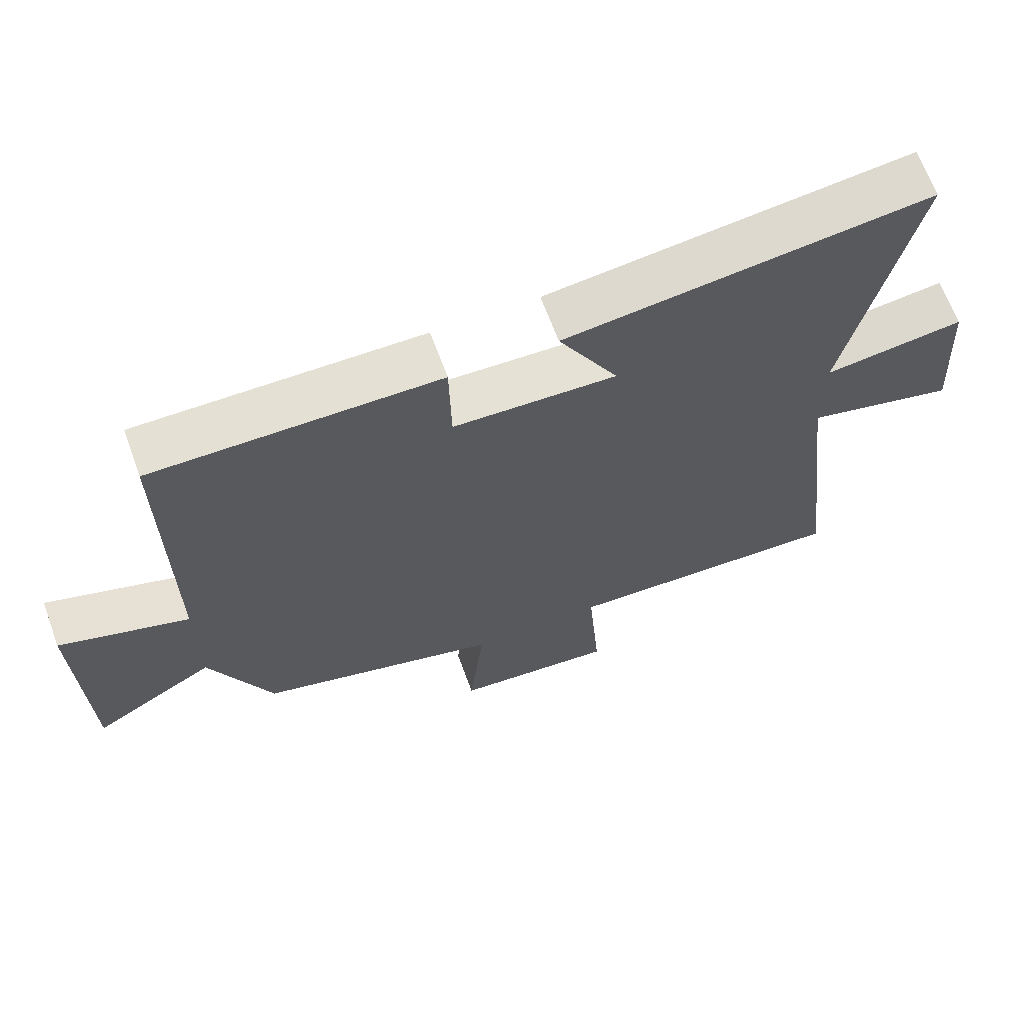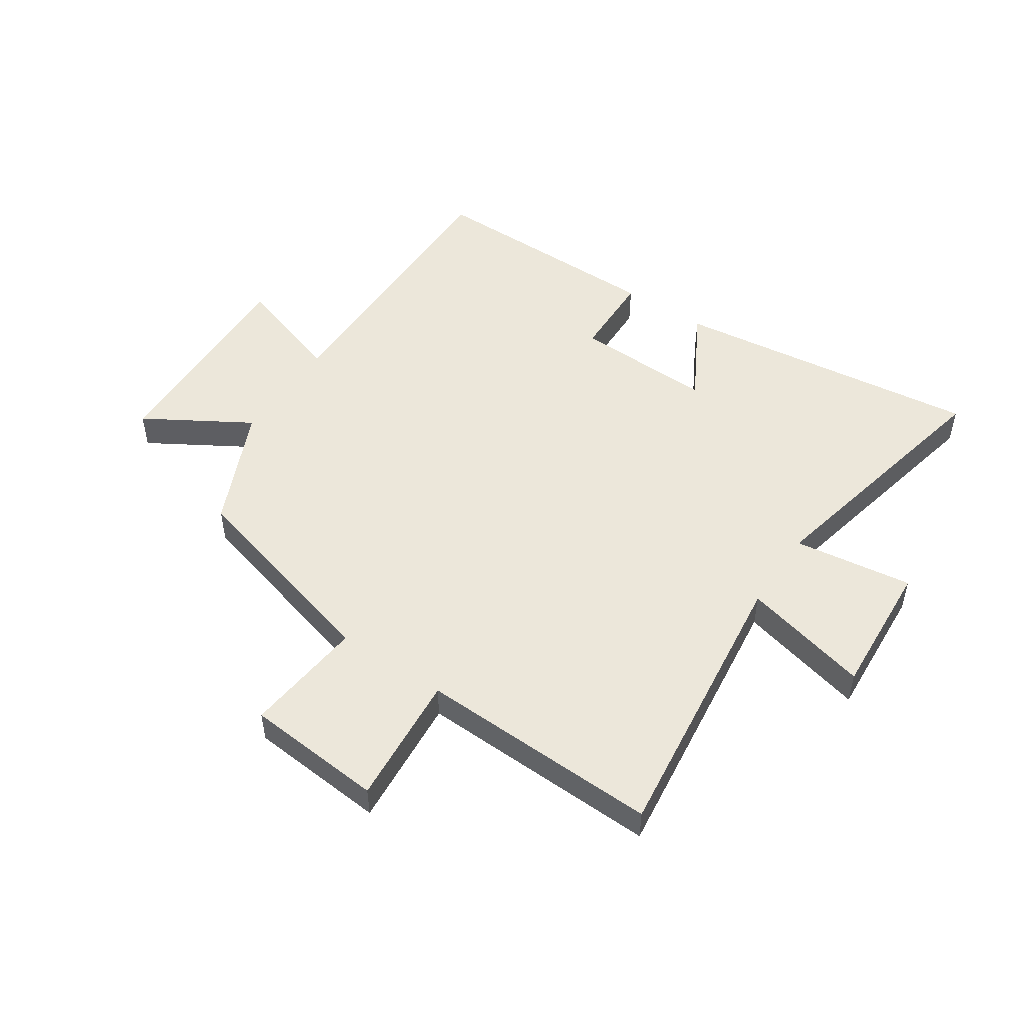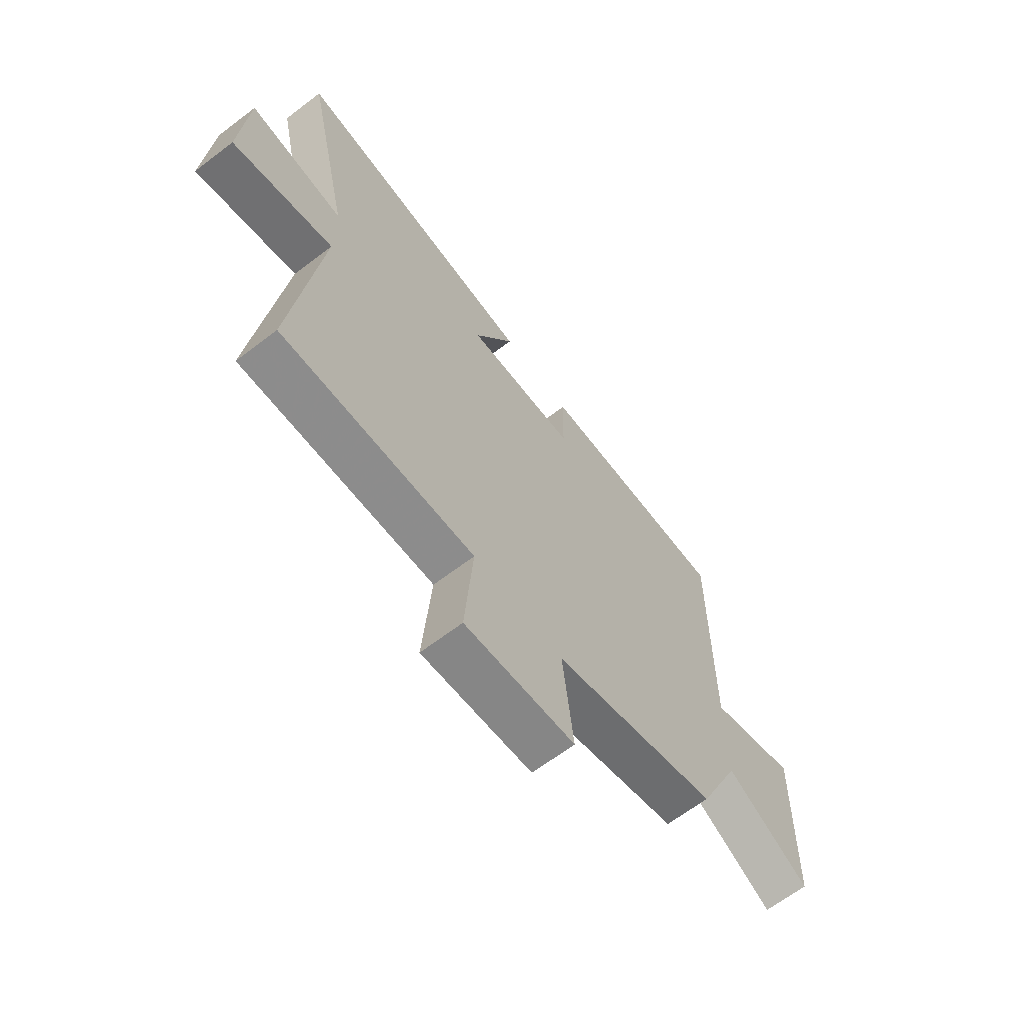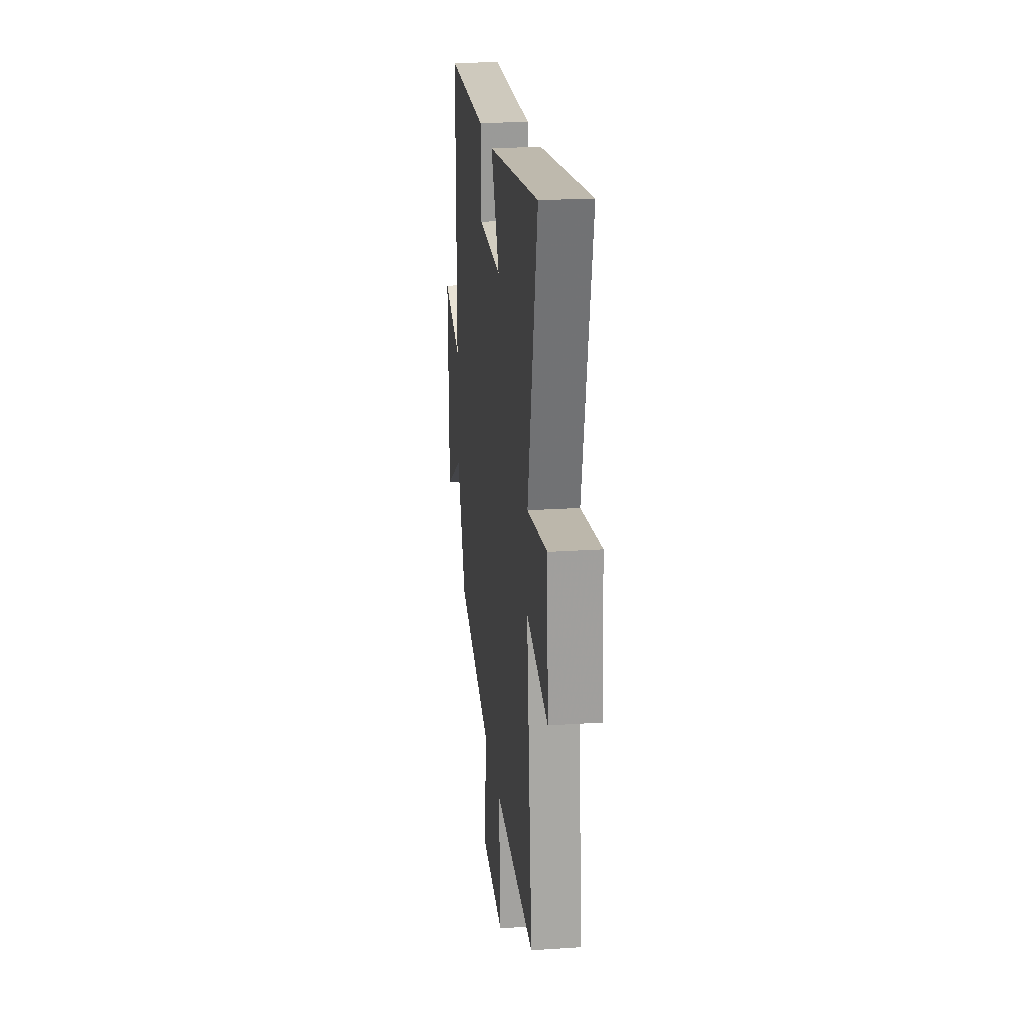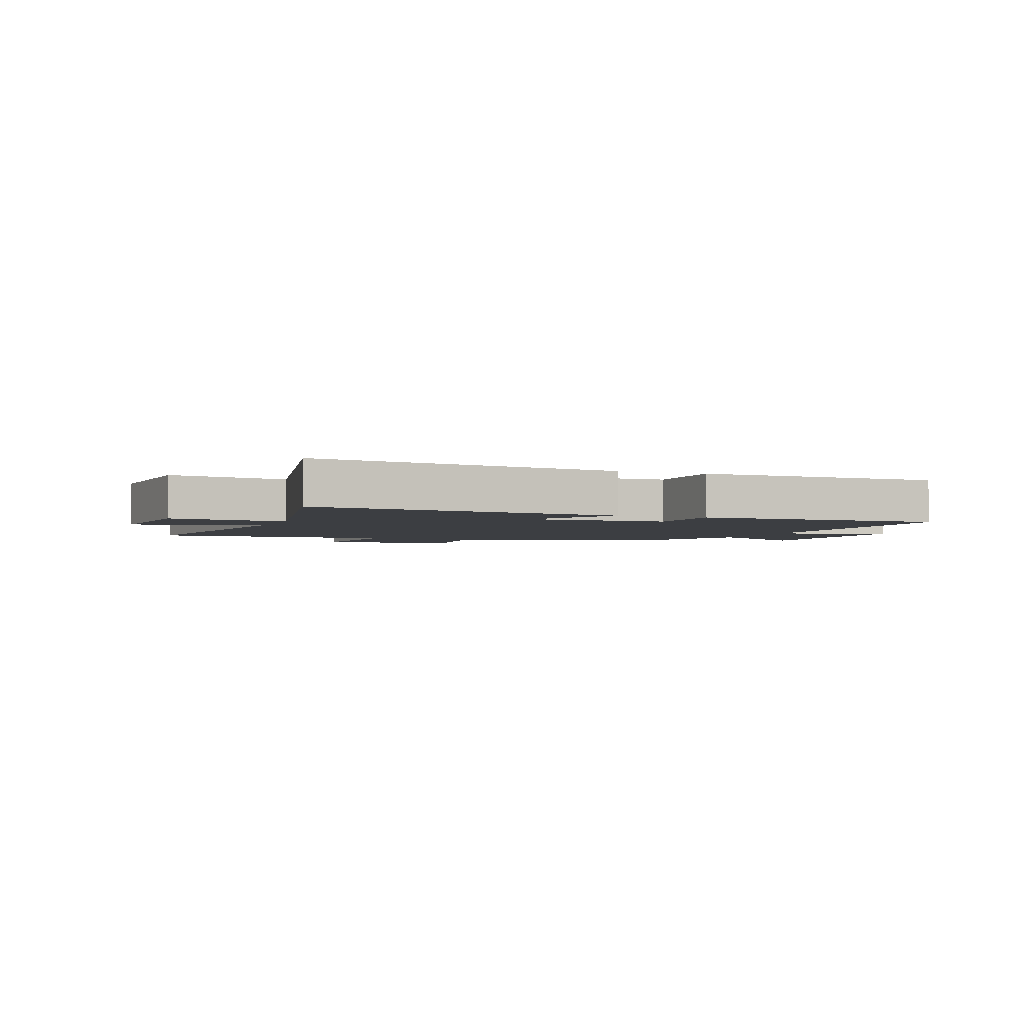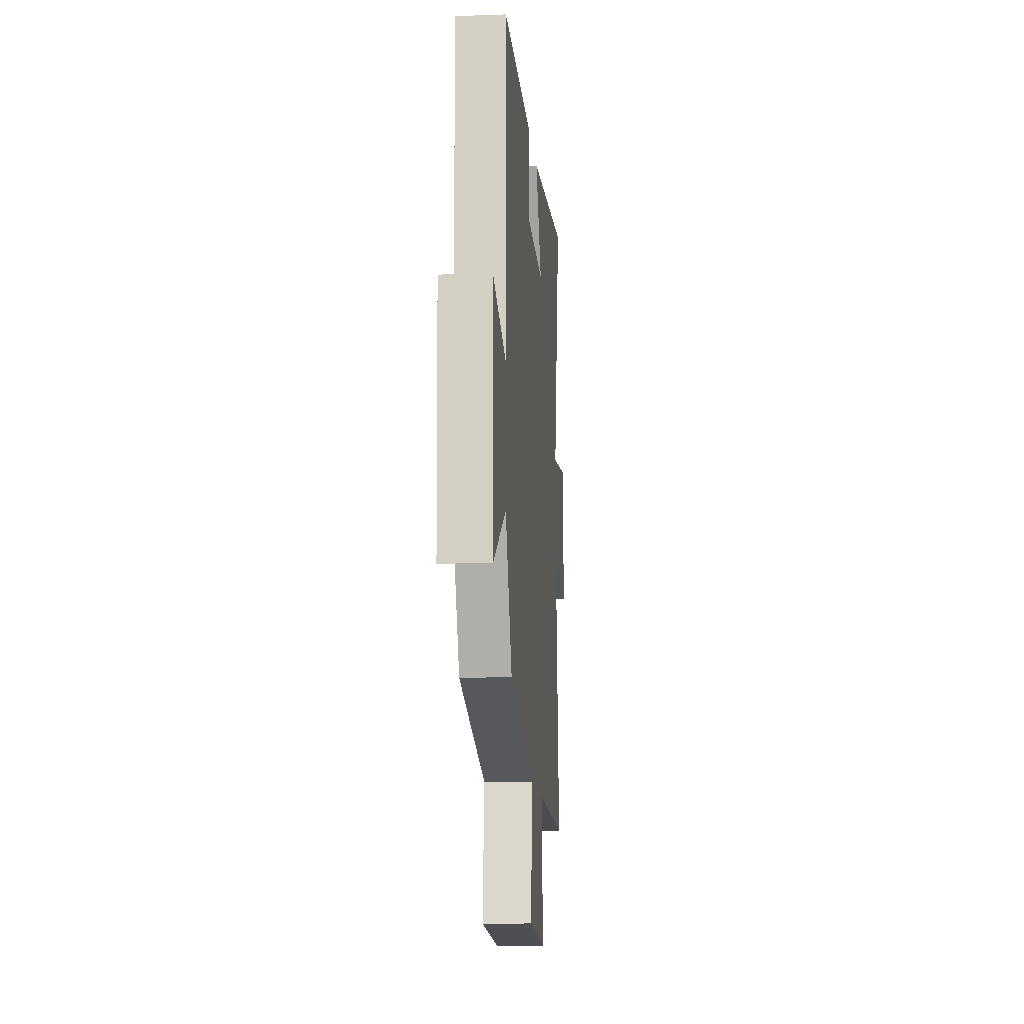
<metadata>
{"format":"obj","ext":"obj","renderer":"f3d","projection":"perspective","resolution":1024,"background":"white","views":[{"elev":65.9,"azim":159.9,"up":"+Z"},{"elev":50.6,"azim":-146.2,"up":"+Y"},{"elev":-65.7,"azim":-52.6,"up":"+Z"},{"elev":22.4,"azim":-96.5,"up":"+Z"},{"elev":-3.0,"azim":-21.8,"up":"+Y"},{"elev":-12.9,"azim":94.8,"up":"+Z"}]}
</metadata>
<code>
v 0.503 0.07 0.502
v 0.5 0.07 0.006
v 0.689 0.07 0.067
v 0.679 0.07 -0.303
v 0.5 0.07 -0.196
v 0.408 0.07 -0.402
v 0.052 0.07 -0.5
v 0.074 0.07 -0.706
v -0.162 0.07 -0.726
v -0.144 0.07 -0.5
v -0.558 0.07 -0.514
v -0.5 0.07 -0.027
v -0.718 0.07 -0.081
v -0.704 0.07 0.151
v -0.5 0.07 0.123
v -0.597 0.07 0.566
v -0.067 0.07 0.5
v -0.154 0.07 0.343
v 0.084 0.07 0.351
v 0.087 0.07 0.5
v 0.503 0 0.502
v 0.5 0 0.006
v 0.689 0 0.067
v 0.679 0 -0.303
v 0.5 0 -0.196
v 0.408 0 -0.402
v 0.052 0 -0.5
v 0.074 0 -0.706
v -0.162 0 -0.726
v -0.144 0 -0.5
v -0.558 0 -0.514
v -0.5 0 -0.027
v -0.718 0 -0.081
v -0.704 0 0.151
v -0.5 0 0.123
v -0.597 0 0.566
v -0.067 0 0.5
v -0.154 0 0.343
v 0.084 0 0.351
v 0.087 0 0.5
f 19 20 1 2
f 18 19 2
f 15 16 17 18
f 15 18 2
f 12 13 14 15
f 12 15 2
f 10 11 12 2
f 7 8 9 10
f 7 10 2
f 6 7 2
f 5 6 2
f 2 3 4 5
f 22 21 40 39
f 22 39 38
f 38 37 36 35
f 22 38 35
f 35 34 33 32
f 22 35 32
f 22 32 31 30
f 30 29 28 27
f 22 30 27
f 22 27 26
f 22 26 25
f 25 24 23 22
f 1 21 22 2
f 2 22 23 3
f 3 23 24 4
f 4 24 25 5
f 5 25 26 6
f 6 26 27 7
f 7 27 28 8
f 8 28 29 9
f 9 29 30 10
f 10 30 31 11
f 11 31 32 12
f 12 32 33 13
f 13 33 34 14
f 14 34 35 15
f 15 35 36 16
f 16 36 37 17
f 17 37 38 18
f 18 38 39 19
f 19 39 40 20
f 20 40 21 1

</code>
